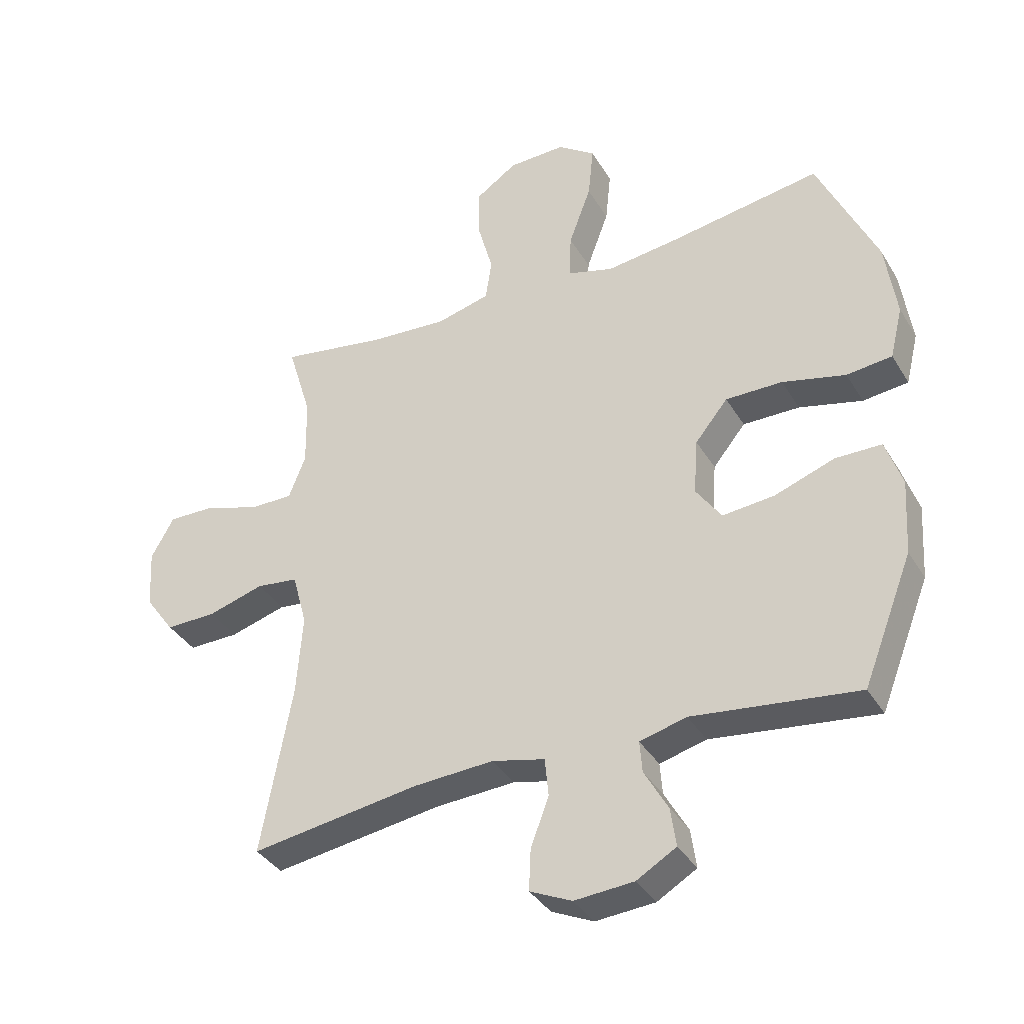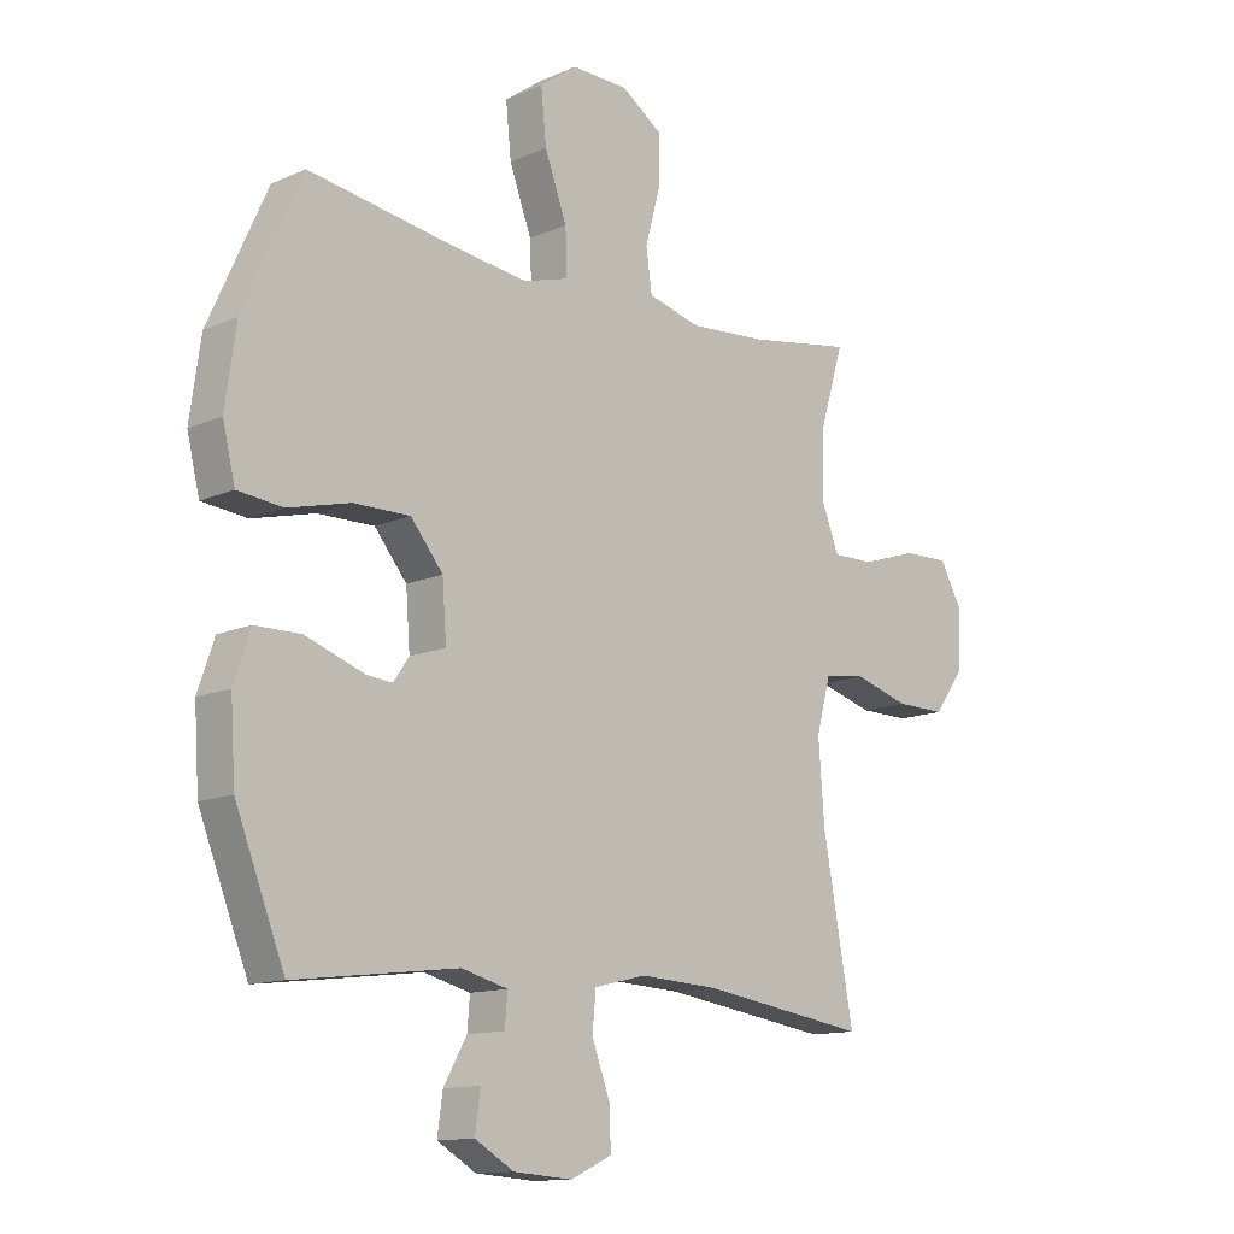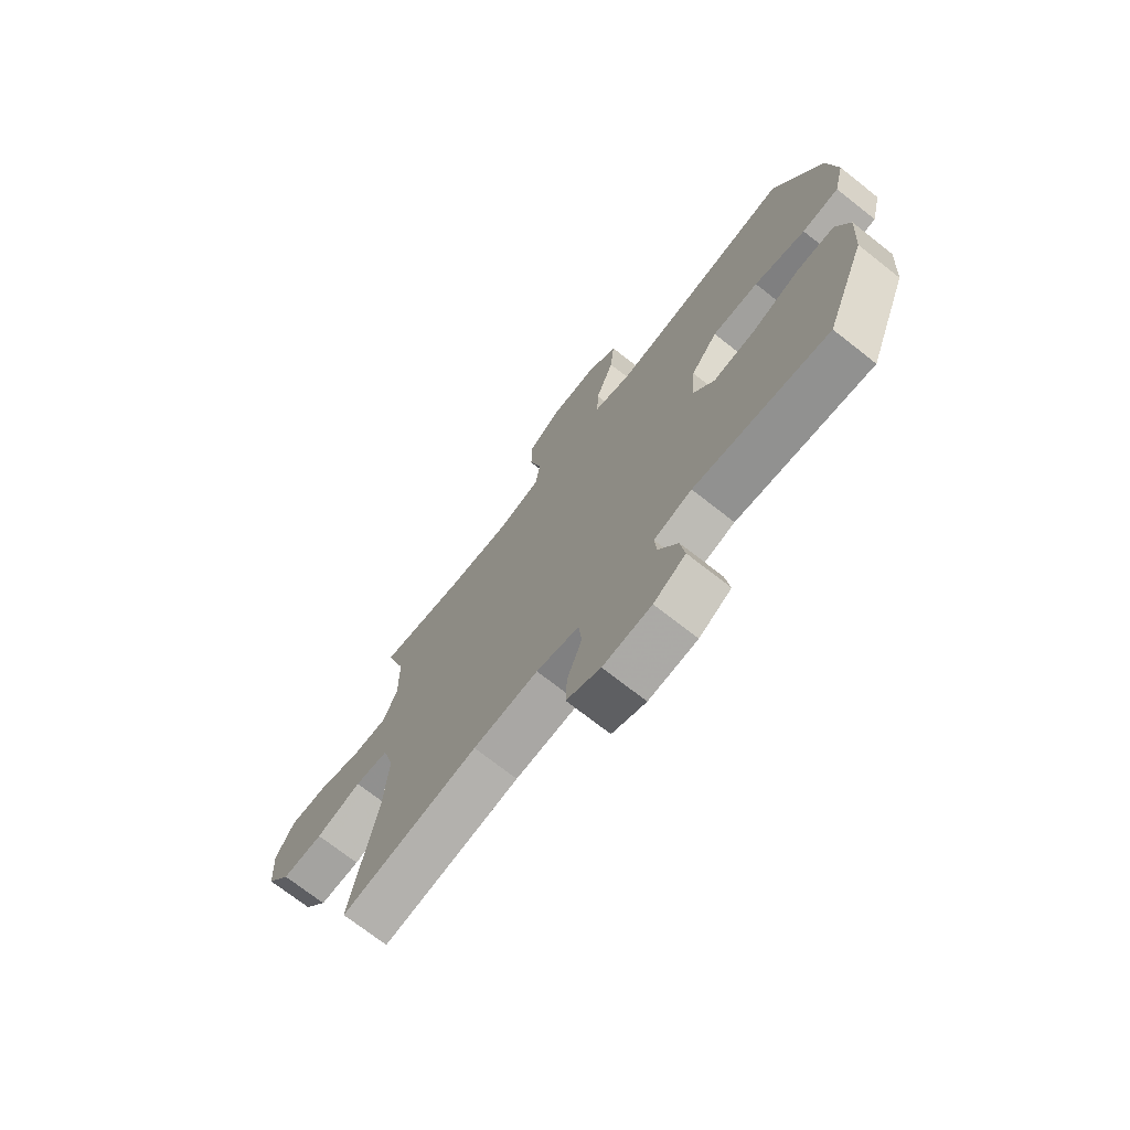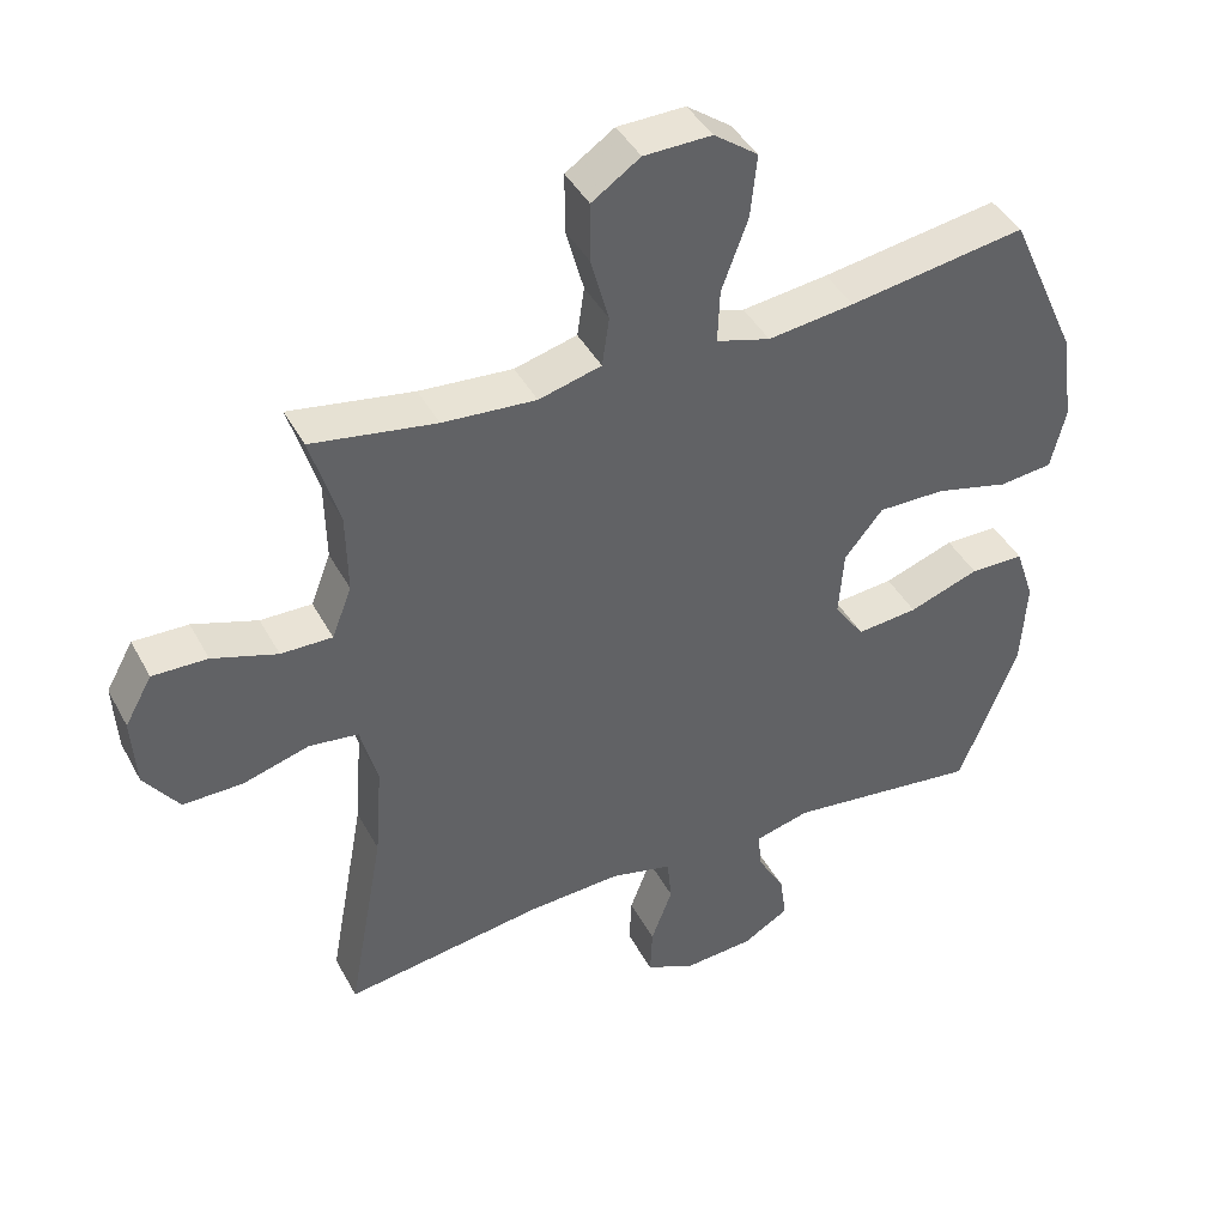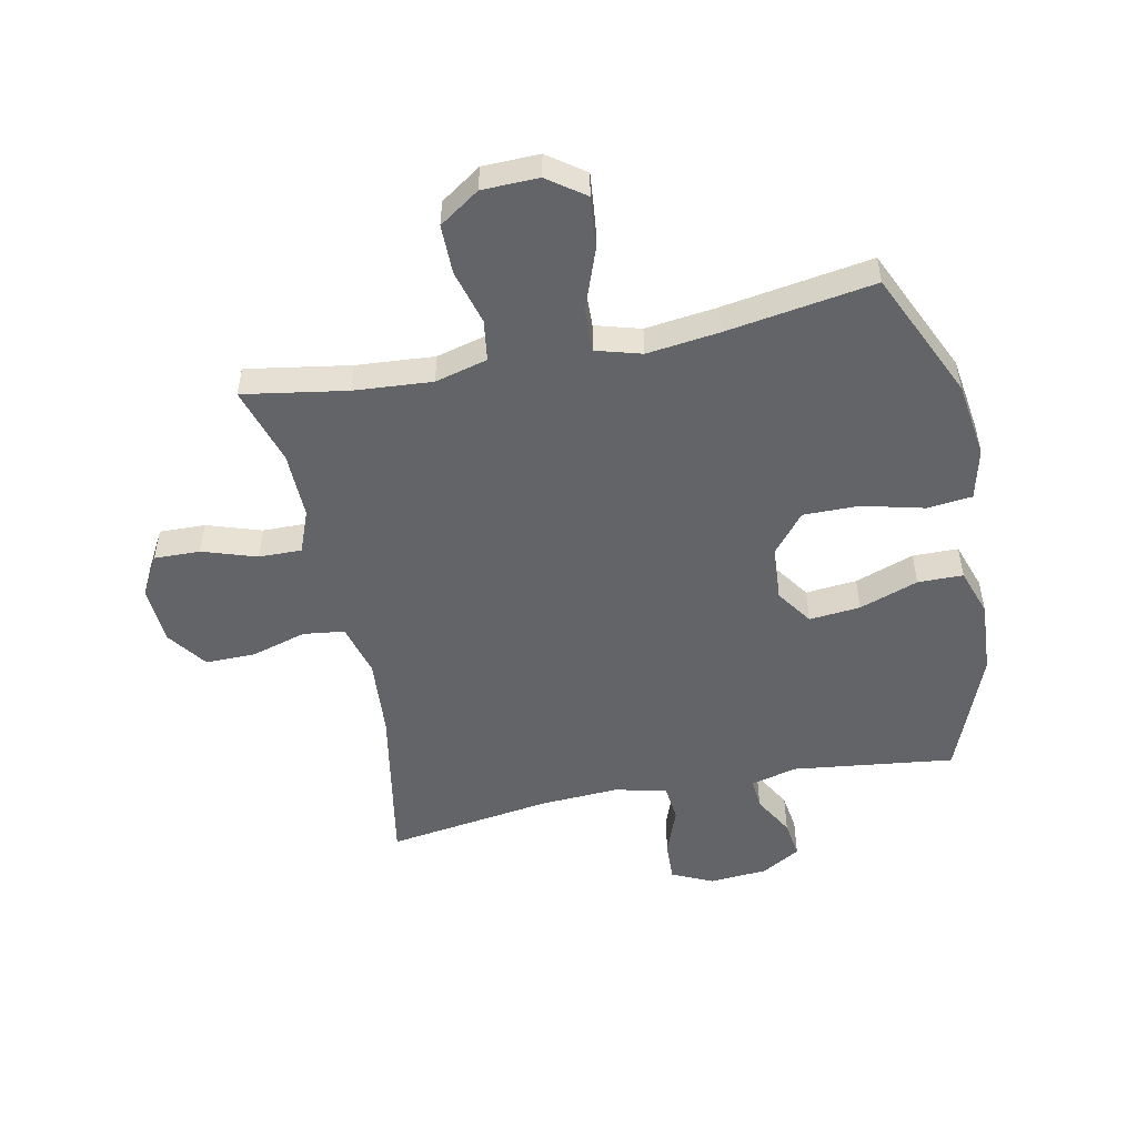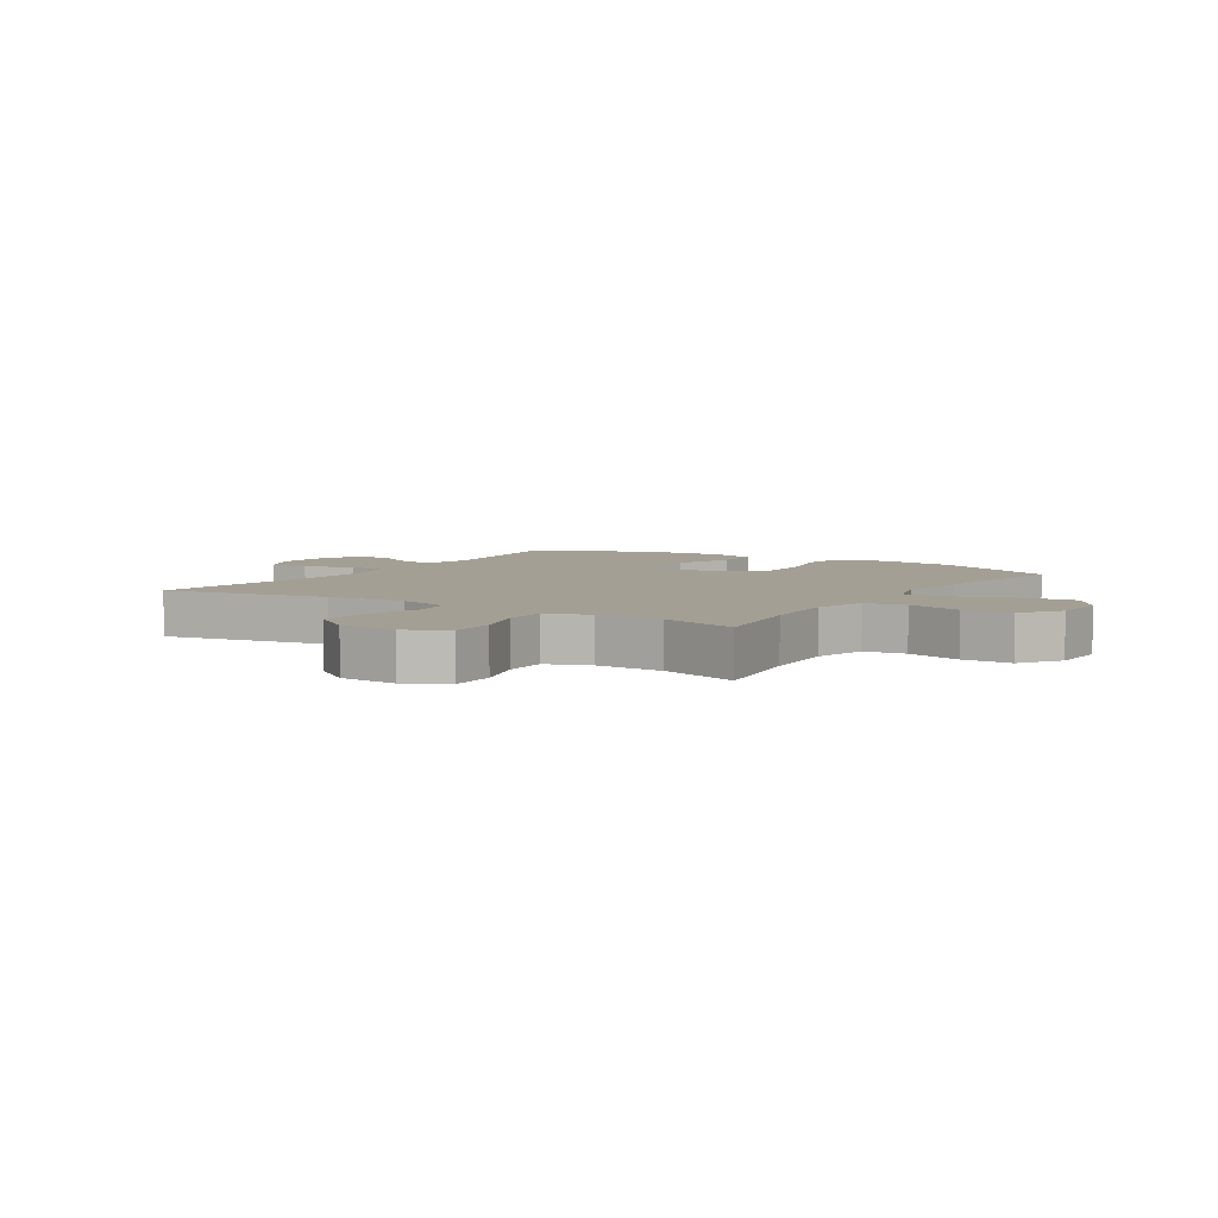
<metadata>
{"format":"obj","ext":"obj","renderer":"f3d","projection":"perspective","resolution":1024,"background":"white","views":[{"elev":-36.8,"azim":27.5,"up":"+Z"},{"elev":-12.9,"azim":135.4,"up":"+Z"},{"elev":-72.2,"azim":51.8,"up":"+Z"},{"elev":42.2,"azim":-26.4,"up":"+Z"},{"elev":-51.1,"azim":11.7,"up":"+Y"},{"elev":5.5,"azim":-57.1,"up":"+Y"}]}
</metadata>
<code>
v 0.5 0.07 0.5
v 0.597 0.07 0.285
v 0.615 0.07 0.157
v 0.594 0.07 0.071
v 0.519 0.07 0.063
v 0.415 0.07 0.089
v 0.321 0.07 0.09
v 0.267 0.07 0.024
v 0.26 0.07 -0.069
v 0.302 0.07 -0.13
v 0.388 0.07 -0.122
v 0.487 0.07 -0.087
v 0.563 0.07 -0.088
v 0.59 0.07 -0.168
v 0.582 0.07 -0.292
v 0.5 0.07 -0.5
v 0.228 0.07 -0.466
v 0.151 0.07 -0.486
v 0.155 0.07 -0.538
v 0.194 0.07 -0.607
v 0.203 0.07 -0.671
v 0.138 0.07 -0.709
v 0.04 0.07 -0.716
v -0.029 0.07 -0.684
v -0.026 0.07 -0.616
v 0.004 0.07 -0.536
v -0.002 0.07 -0.473
v -0.089 0.07 -0.452
v -0.221 0.07 -0.459
v -0.5 0.07 -0.5
v -0.449 0.07 -0.221
v -0.439 0.07 -0.088
v -0.463 0.07 0.001
v -0.532 0.07 0.01
v -0.625 0.07 -0.017
v -0.709 0.07 -0.018
v -0.758 0.07 0.05
v -0.764 0.07 0.148
v -0.726 0.07 0.216
v -0.649 0.07 0.214
v -0.558 0.07 0.184
v -0.486 0.07 0.183
v -0.458 0.07 0.255
v -0.46 0.07 0.368
v -0.5 0.07 0.5
v -0.326 0.07 0.471
v -0.195 0.07 0.461
v -0.107 0.07 0.484
v -0.097 0.07 0.553
v -0.122 0.07 0.645
v -0.122 0.07 0.728
v -0.054 0.07 0.774
v 0.041 0.07 0.776
v 0.103 0.07 0.731
v 0.094 0.07 0.643
v 0.057 0.07 0.543
v 0.054 0.07 0.468
v 0.13 0.07 0.446
v 0.251 0.07 0.461
v 0.5 0 0.5
v 0.597 0 0.285
v 0.615 0 0.157
v 0.594 0 0.071
v 0.519 0 0.063
v 0.415 0 0.089
v 0.321 0 0.09
v 0.267 0 0.024
v 0.26 0 -0.069
v 0.302 0 -0.13
v 0.388 0 -0.122
v 0.487 0 -0.087
v 0.563 0 -0.088
v 0.59 0 -0.168
v 0.582 0 -0.292
v 0.5 0 -0.5
v 0.228 0 -0.466
v 0.151 0 -0.486
v 0.155 0 -0.538
v 0.194 0 -0.607
v 0.203 0 -0.671
v 0.138 0 -0.709
v 0.04 0 -0.716
v -0.029 0 -0.684
v -0.026 0 -0.616
v 0.004 0 -0.536
v -0.002 0 -0.473
v -0.089 0 -0.452
v -0.221 0 -0.459
v -0.5 0 -0.5
v -0.449 0 -0.221
v -0.439 0 -0.088
v -0.463 0 0.001
v -0.532 0 0.01
v -0.625 0 -0.017
v -0.709 0 -0.018
v -0.758 0 0.05
v -0.764 0 0.148
v -0.726 0 0.216
v -0.649 0 0.214
v -0.558 0 0.184
v -0.486 0 0.183
v -0.458 0 0.255
v -0.46 0 0.368
v -0.5 0 0.5
v -0.326 0 0.471
v -0.195 0 0.461
v -0.107 0 0.484
v -0.097 0 0.553
v -0.122 0 0.645
v -0.122 0 0.728
v -0.054 0 0.774
v 0.041 0 0.776
v 0.103 0 0.731
v 0.094 0 0.643
v 0.057 0 0.543
v 0.054 0 0.468
v 0.13 0 0.446
v 0.251 0 0.461
f 54 55 56
f 53 54 56
f 52 53 56
f 51 52 56
f 50 51 56
f 49 50 56
f 48 49 56 57
f 47 48 57 58
f 44 45 46
f 43 44 46 47
f 42 43 47 58
f 39 40 41
f 38 39 41
f 37 38 41
f 36 37 41
f 35 36 41
f 34 35 41
f 33 34 41 42
f 42 58 59
f 33 42 59
f 32 33 59
f 29 30 31
f 32 59 1
f 31 32 1
f 29 31 1
f 28 29 1
f 24 25 26
f 23 24 26
f 22 23 26
f 21 22 26
f 20 21 26
f 19 20 26
f 18 19 26 27
f 15 16 17
f 14 15 17
f 13 14 17
f 12 13 17
f 11 12 17
f 18 27 28
f 17 18 28
f 11 17 28
f 10 11 28
f 4 5 6
f 3 4 6
f 2 3 6
f 1 2 6
f 1 6 7
f 9 10 28
f 8 9 28
f 8 28 1
f 1 7 8
f 115 114 113
f 115 113 112
f 115 112 111
f 115 111 110
f 115 110 109
f 115 109 108
f 116 115 108 107
f 117 116 107 106
f 105 104 103
f 106 105 103 102
f 117 106 102 101
f 100 99 98
f 100 98 97
f 100 97 96
f 100 96 95
f 100 95 94
f 100 94 93
f 101 100 93 92
f 118 117 101
f 118 101 92
f 118 92 91
f 90 89 88
f 60 118 91
f 60 91 90
f 60 90 88
f 60 88 87
f 85 84 83
f 85 83 82
f 85 82 81
f 85 81 80
f 85 80 79
f 85 79 78
f 86 85 78 77
f 76 75 74
f 76 74 73
f 76 73 72
f 76 72 71
f 76 71 70
f 87 86 77
f 87 77 76
f 87 76 70
f 87 70 69
f 65 64 63
f 65 63 62
f 65 62 61
f 65 61 60
f 66 65 60
f 87 69 68
f 87 68 67
f 60 87 67
f 67 66 60
f 1 60 61 2
f 2 61 62 3
f 3 62 63 4
f 4 63 64 5
f 5 64 65 6
f 6 65 66 7
f 7 66 67 8
f 8 67 68 9
f 9 68 69 10
f 10 69 70 11
f 11 70 71 12
f 12 71 72 13
f 13 72 73 14
f 14 73 74 15
f 15 74 75 16
f 16 75 76 17
f 17 76 77 18
f 18 77 78 19
f 19 78 79 20
f 20 79 80 21
f 21 80 81 22
f 22 81 82 23
f 23 82 83 24
f 24 83 84 25
f 25 84 85 26
f 26 85 86 27
f 27 86 87 28
f 28 87 88 29
f 29 88 89 30
f 30 89 90 31
f 31 90 91 32
f 32 91 92 33
f 33 92 93 34
f 34 93 94 35
f 35 94 95 36
f 36 95 96 37
f 37 96 97 38
f 38 97 98 39
f 39 98 99 40
f 40 99 100 41
f 41 100 101 42
f 42 101 102 43
f 43 102 103 44
f 44 103 104 45
f 45 104 105 46
f 46 105 106 47
f 47 106 107 48
f 48 107 108 49
f 49 108 109 50
f 50 109 110 51
f 51 110 111 52
f 52 111 112 53
f 53 112 113 54
f 54 113 114 55
f 55 114 115 56
f 56 115 116 57
f 57 116 117 58
f 58 117 118 59
f 59 118 60 1

</code>
